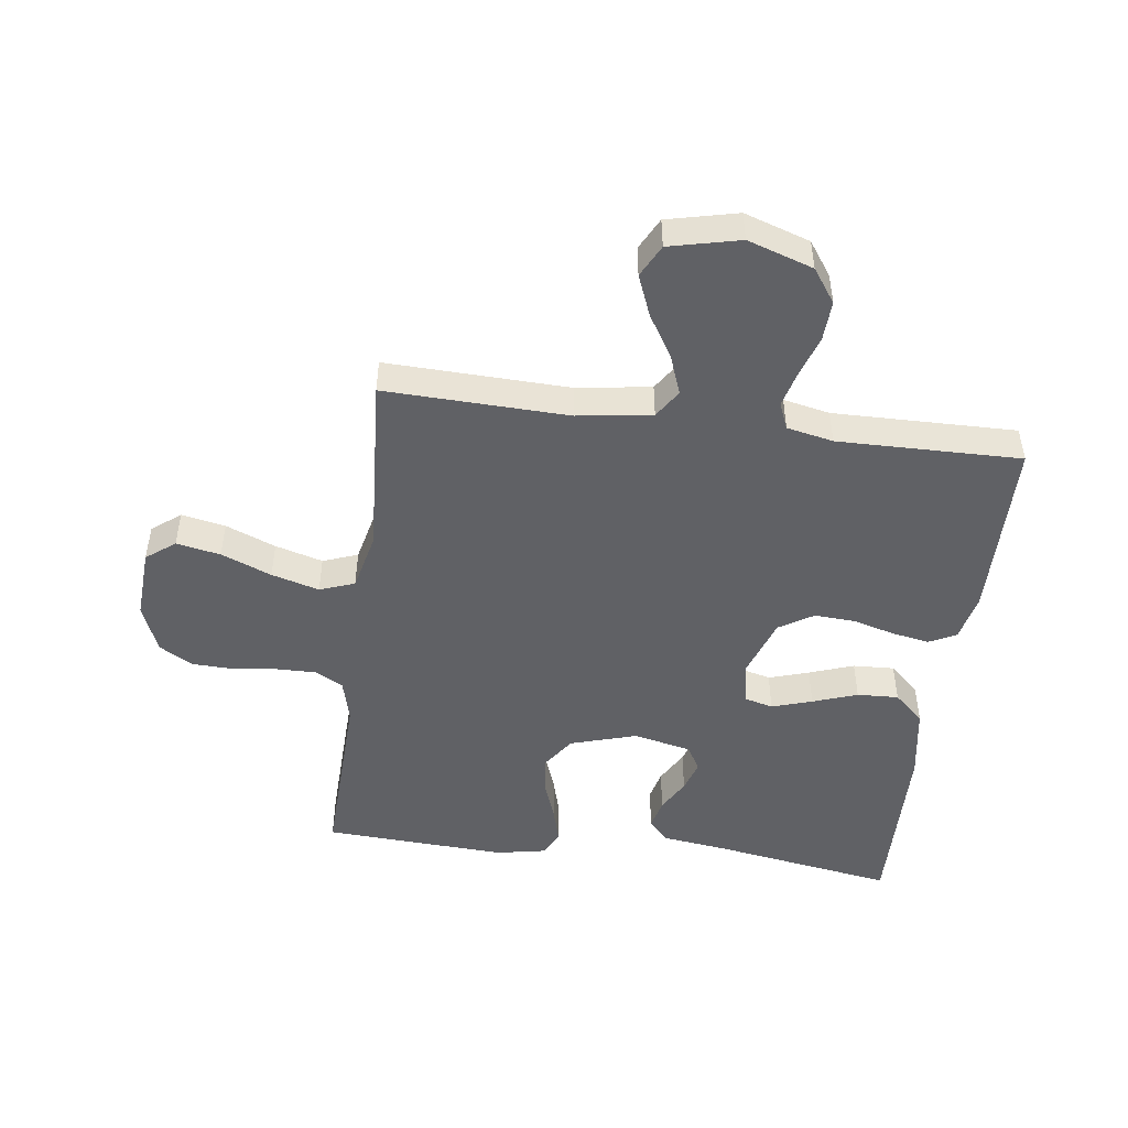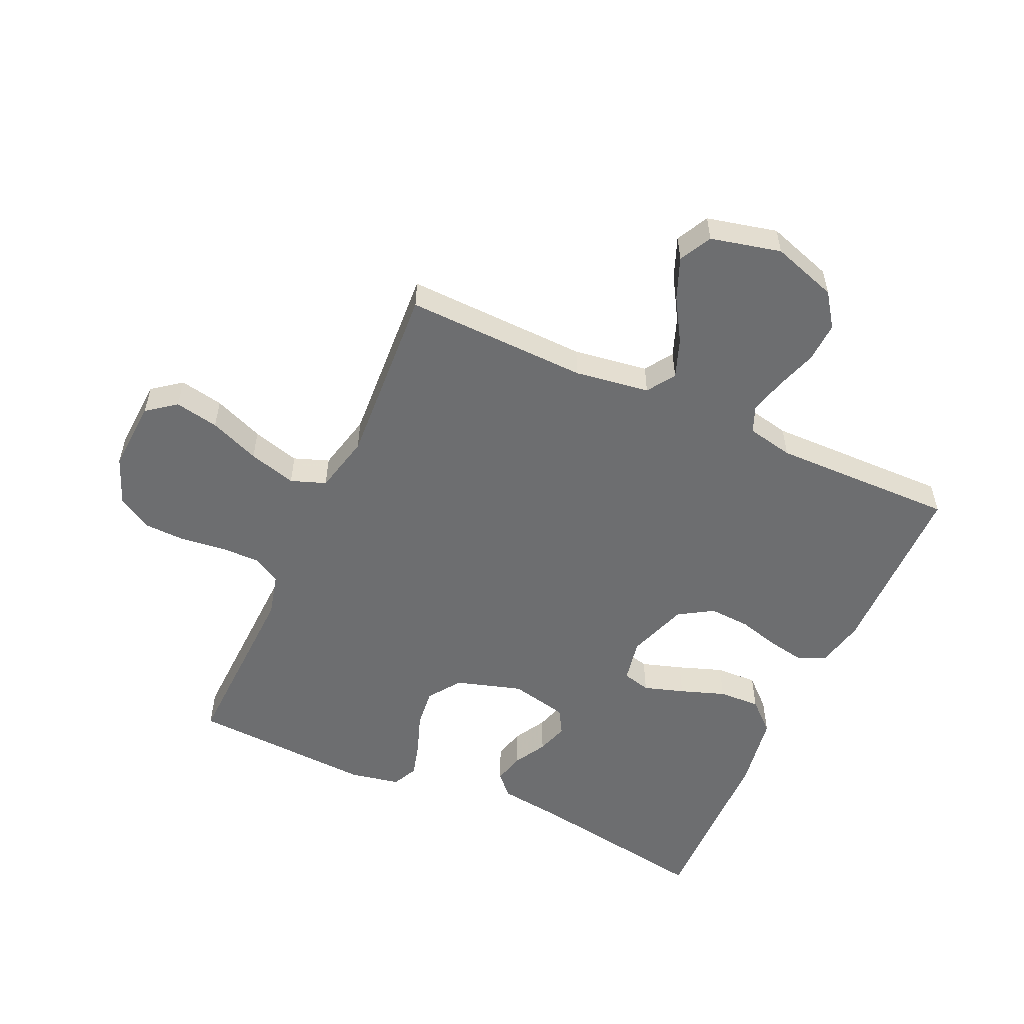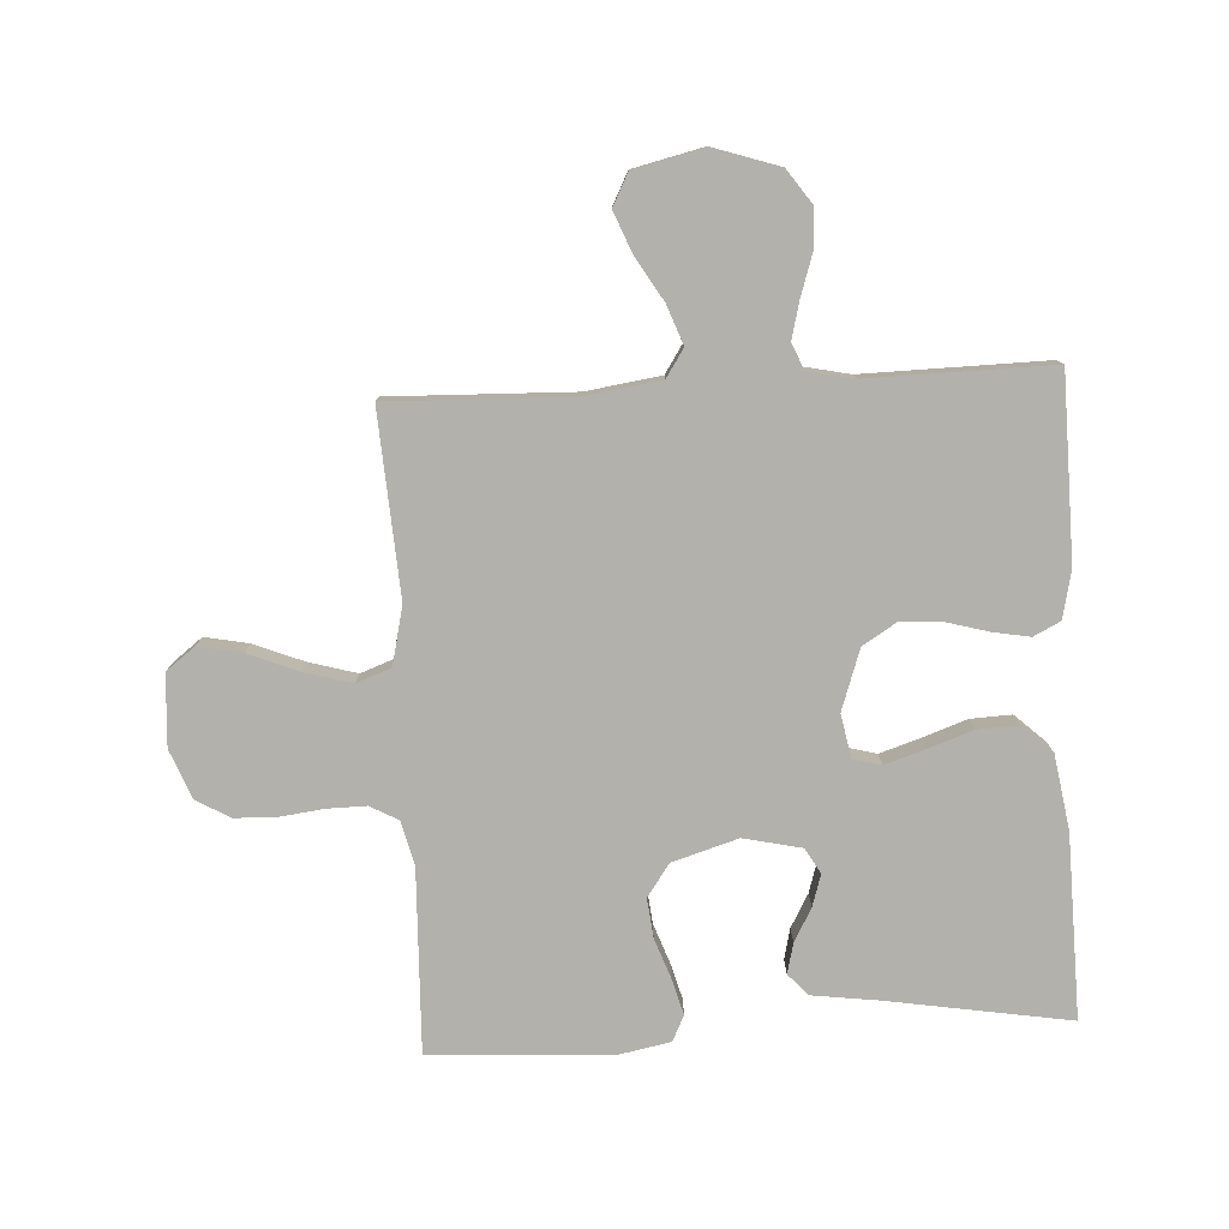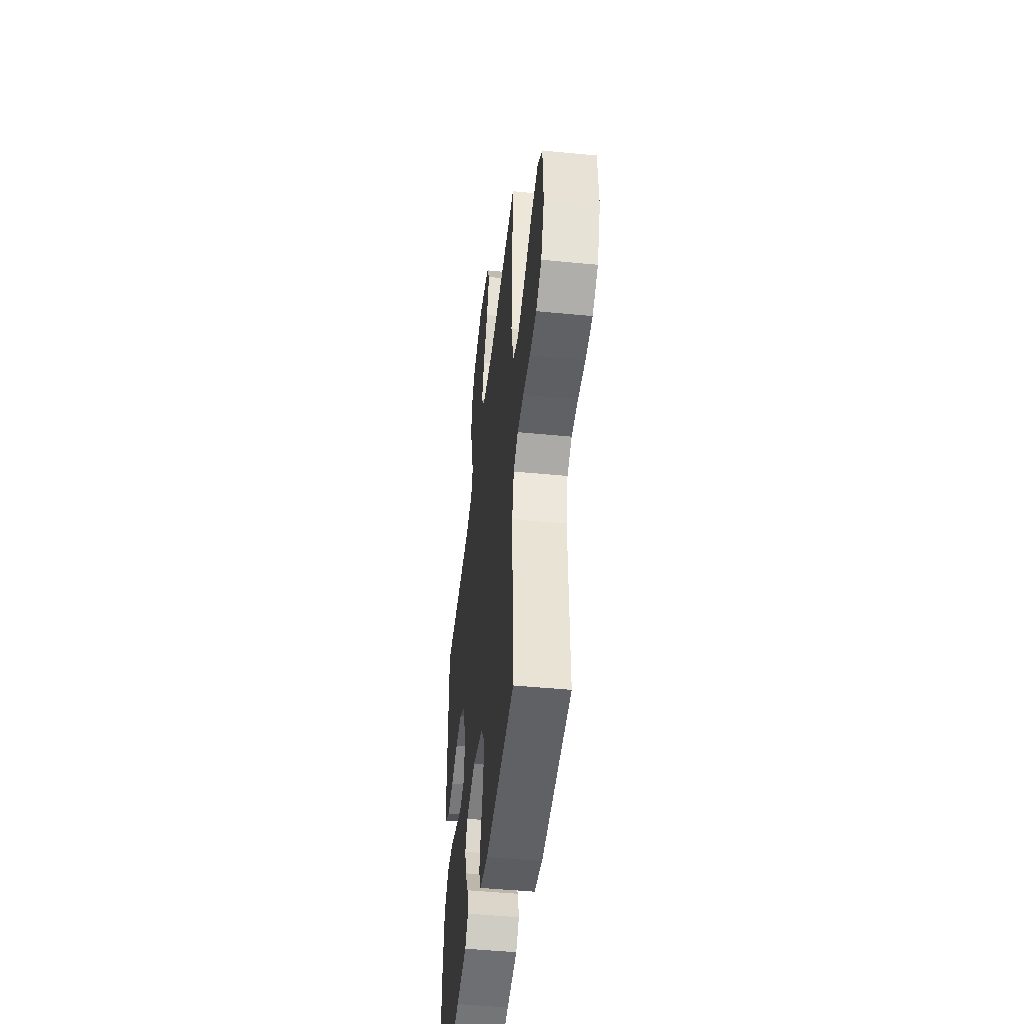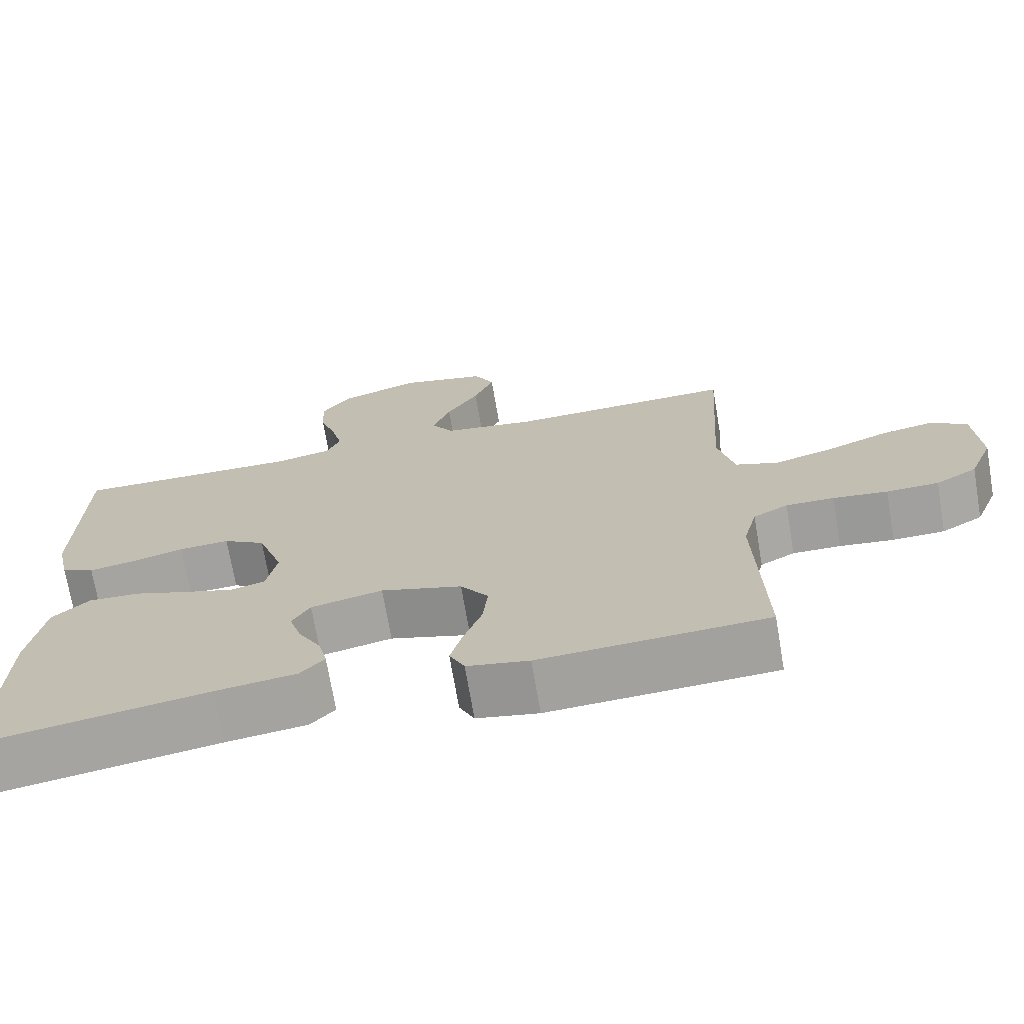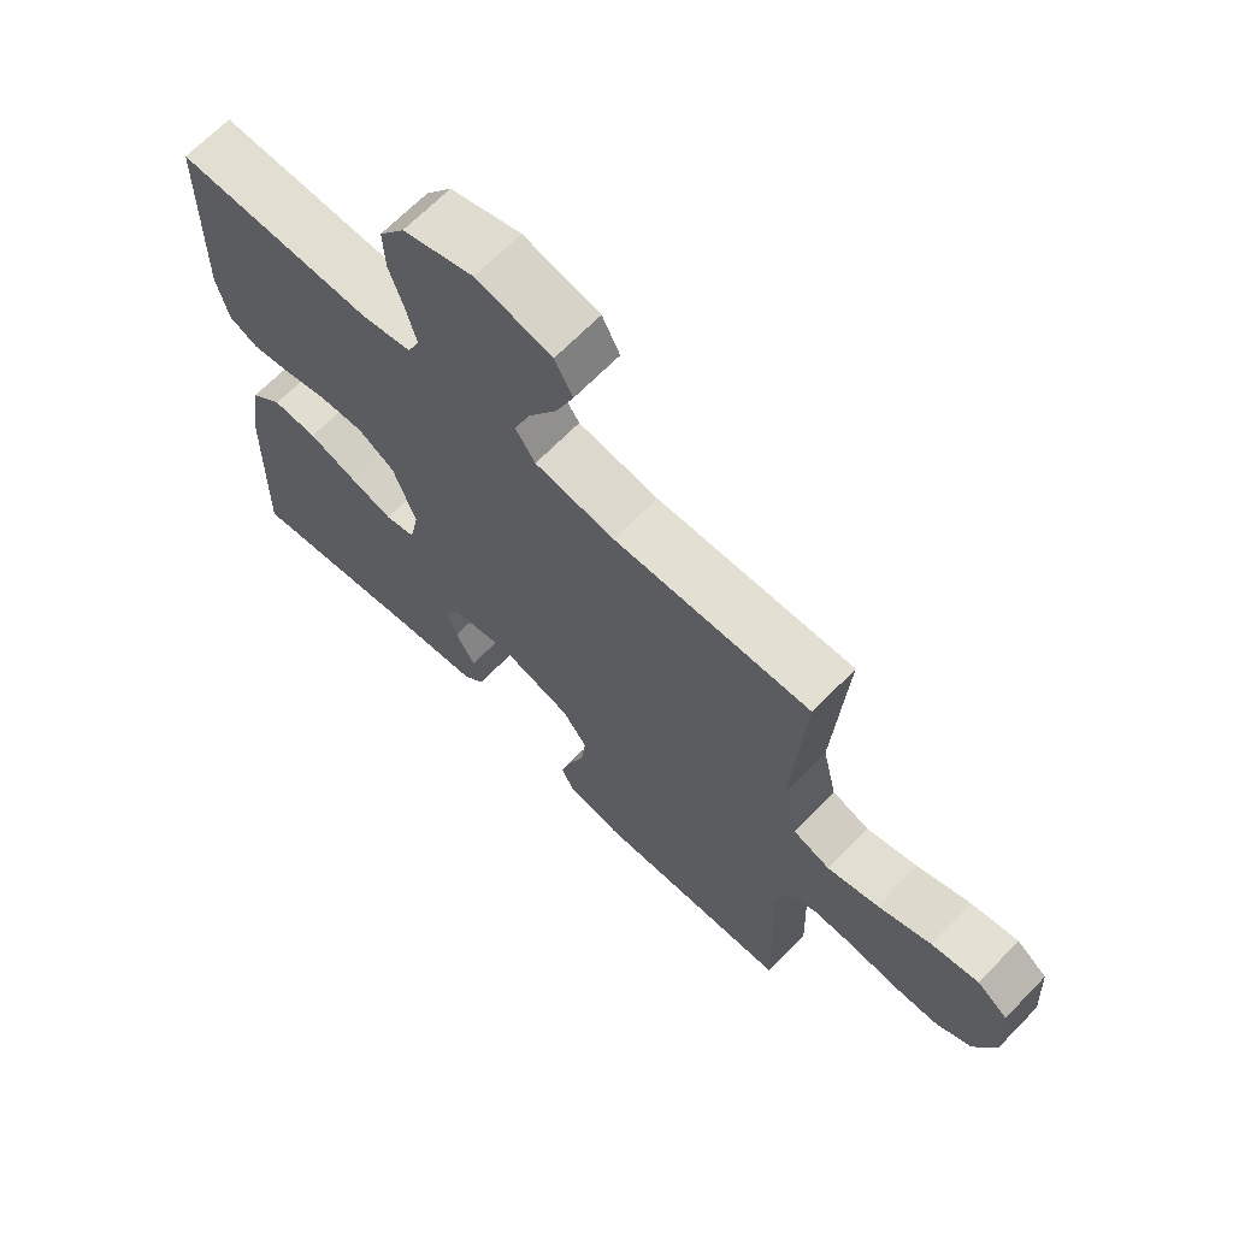
<metadata>
{"format":"obj","ext":"obj","renderer":"f3d","projection":"perspective","resolution":1024,"background":"white","views":[{"elev":-48.3,"azim":-7.6,"up":"+Y"},{"elev":-54.3,"azim":-24.5,"up":"+Y"},{"elev":-79.1,"azim":3.1,"up":"+Y"},{"elev":-47.2,"azim":-96.3,"up":"+Z"},{"elev":-71.3,"azim":-170.3,"up":"+Z"},{"elev":67.2,"azim":-135.8,"up":"+Z"}]}
</metadata>
<code>
v 0.5 0.07 0.5
v 0.505 0.07 0.2
v 0.488 0.07 0.122
v 0.444 0.07 0.1
v 0.383 0.07 0.111
v 0.314 0.07 0.13
v 0.247 0.07 0.134
v 0.191 0.07 0.099
v 0.157 0.07 0
v 0.171 0.07 -0.071
v 0.217 0.07 -0.083
v 0.283 0.07 -0.062
v 0.356 0.07 -0.036
v 0.424 0.07 -0.033
v 0.473 0.07 -0.078
v 0.493 0.07 -0.2
v 0.5 0.07 -0.5
v 0.2 0.07 -0.451
v 0.093 0.07 -0.437
v 0.061 0.07 -0.402
v 0.073 0.07 -0.352
v 0.103 0.07 -0.298
v 0.119 0.07 -0.246
v 0.095 0.07 -0.205
v 0 0.07 -0.184
v -0.108 0.07 -0.217
v -0.145 0.07 -0.27
v -0.138 0.07 -0.334
v -0.114 0.07 -0.4
v -0.098 0.07 -0.458
v -0.118 0.07 -0.5
v -0.2 0.07 -0.516
v -0.5 0.07 -0.5
v -0.49 0.07 -0.2
v -0.508 0.07 -0.129
v -0.554 0.07 -0.104
v -0.618 0.07 -0.105
v -0.69 0.07 -0.114
v -0.759 0.07 -0.112
v -0.814 0.07 -0.08
v -0.846 0.07 0
v -0.839 0.07 0.117
v -0.792 0.07 0.153
v -0.72 0.07 0.139
v -0.638 0.07 0.106
v -0.56 0.07 0.084
v -0.503 0.07 0.105
v -0.481 0.07 0.2
v -0.5 0.07 0.5
v -0.2 0.07 0.491
v -0.078 0.07 0.509
v -0.048 0.07 0.555
v -0.072 0.07 0.619
v -0.115 0.07 0.69
v -0.142 0.07 0.757
v -0.115 0.07 0.81
v 0 0.07 0.837
v 0.107 0.07 0.802
v 0.146 0.07 0.747
v 0.143 0.07 0.681
v 0.121 0.07 0.613
v 0.106 0.07 0.554
v 0.124 0.07 0.511
v 0.2 0.07 0.495
v 0.5 0 0.5
v 0.505 0 0.2
v 0.488 0 0.122
v 0.444 0 0.1
v 0.383 0 0.111
v 0.314 0 0.13
v 0.247 0 0.134
v 0.191 0 0.099
v 0.157 0 0
v 0.171 0 -0.071
v 0.217 0 -0.083
v 0.283 0 -0.062
v 0.356 0 -0.036
v 0.424 0 -0.033
v 0.473 0 -0.078
v 0.493 0 -0.2
v 0.5 0 -0.5
v 0.2 0 -0.451
v 0.093 0 -0.437
v 0.061 0 -0.402
v 0.073 0 -0.352
v 0.103 0 -0.298
v 0.119 0 -0.246
v 0.095 0 -0.205
v 0 0 -0.184
v -0.108 0 -0.217
v -0.145 0 -0.27
v -0.138 0 -0.334
v -0.114 0 -0.4
v -0.098 0 -0.458
v -0.118 0 -0.5
v -0.2 0 -0.516
v -0.5 0 -0.5
v -0.49 0 -0.2
v -0.508 0 -0.129
v -0.554 0 -0.104
v -0.618 0 -0.105
v -0.69 0 -0.114
v -0.759 0 -0.112
v -0.814 0 -0.08
v -0.846 0 0
v -0.839 0 0.117
v -0.792 0 0.153
v -0.72 0 0.139
v -0.638 0 0.106
v -0.56 0 0.084
v -0.503 0 0.105
v -0.481 0 0.2
v -0.5 0 0.5
v -0.2 0 0.491
v -0.078 0 0.509
v -0.048 0 0.555
v -0.072 0 0.619
v -0.115 0 0.69
v -0.142 0 0.757
v -0.115 0 0.81
v 0 0 0.837
v 0.107 0 0.802
v 0.146 0 0.747
v 0.143 0 0.681
v 0.121 0 0.613
v 0.106 0 0.554
v 0.124 0 0.511
v 0.2 0 0.495
f 58 59 60 61
f 58 61 62
f 57 58 62
f 56 57 62
f 53 54 55 56
f 52 53 56 62
f 51 52 62 63
f 48 49 50
f 47 48 50 51
f 42 43 44 45
f 42 45 46
f 41 42 46
f 40 41 46
f 37 38 39 40
f 36 37 40 46
f 35 36 46 47
f 31 32 33 34
f 28 29 30 31
f 28 31 34 35
f 19 20 21 22
f 18 19 22 23
f 17 18 23
f 16 17 23 24
f 12 13 14 15
f 11 12 15 16
f 10 11 16 24
f 3 4 5 6
f 3 6 7
f 64 1 2 3
f 64 3 7
f 63 64 7 8
f 51 63 8 9
f 27 28 35 47
f 26 27 47 51
f 25 26 51 9
f 9 10 24 25
f 125 124 123 122
f 126 125 122
f 126 122 121
f 126 121 120
f 120 119 118 117
f 126 120 117 116
f 127 126 116 115
f 114 113 112
f 115 114 112 111
f 109 108 107 106
f 110 109 106
f 110 106 105
f 110 105 104
f 104 103 102 101
f 110 104 101 100
f 111 110 100 99
f 98 97 96 95
f 95 94 93 92
f 99 98 95 92
f 86 85 84 83
f 87 86 83 82
f 87 82 81
f 88 87 81 80
f 79 78 77 76
f 80 79 76 75
f 88 80 75 74
f 70 69 68 67
f 71 70 67
f 67 66 65 128
f 71 67 128
f 72 71 128 127
f 73 72 127 115
f 111 99 92 91
f 115 111 91 90
f 73 115 90 89
f 89 88 74 73
f 1 65 66 2
f 2 66 67 3
f 3 67 68 4
f 4 68 69 5
f 5 69 70 6
f 6 70 71 7
f 7 71 72 8
f 8 72 73 9
f 9 73 74 10
f 10 74 75 11
f 11 75 76 12
f 12 76 77 13
f 13 77 78 14
f 14 78 79 15
f 15 79 80 16
f 16 80 81 17
f 17 81 82 18
f 18 82 83 19
f 19 83 84 20
f 20 84 85 21
f 21 85 86 22
f 22 86 87 23
f 23 87 88 24
f 24 88 89 25
f 25 89 90 26
f 26 90 91 27
f 27 91 92 28
f 28 92 93 29
f 29 93 94 30
f 30 94 95 31
f 31 95 96 32
f 32 96 97 33
f 33 97 98 34
f 34 98 99 35
f 35 99 100 36
f 36 100 101 37
f 37 101 102 38
f 38 102 103 39
f 39 103 104 40
f 40 104 105 41
f 41 105 106 42
f 42 106 107 43
f 43 107 108 44
f 44 108 109 45
f 45 109 110 46
f 46 110 111 47
f 47 111 112 48
f 48 112 113 49
f 49 113 114 50
f 50 114 115 51
f 51 115 116 52
f 52 116 117 53
f 53 117 118 54
f 54 118 119 55
f 55 119 120 56
f 56 120 121 57
f 57 121 122 58
f 58 122 123 59
f 59 123 124 60
f 60 124 125 61
f 61 125 126 62
f 62 126 127 63
f 63 127 128 64
f 64 128 65 1

</code>
